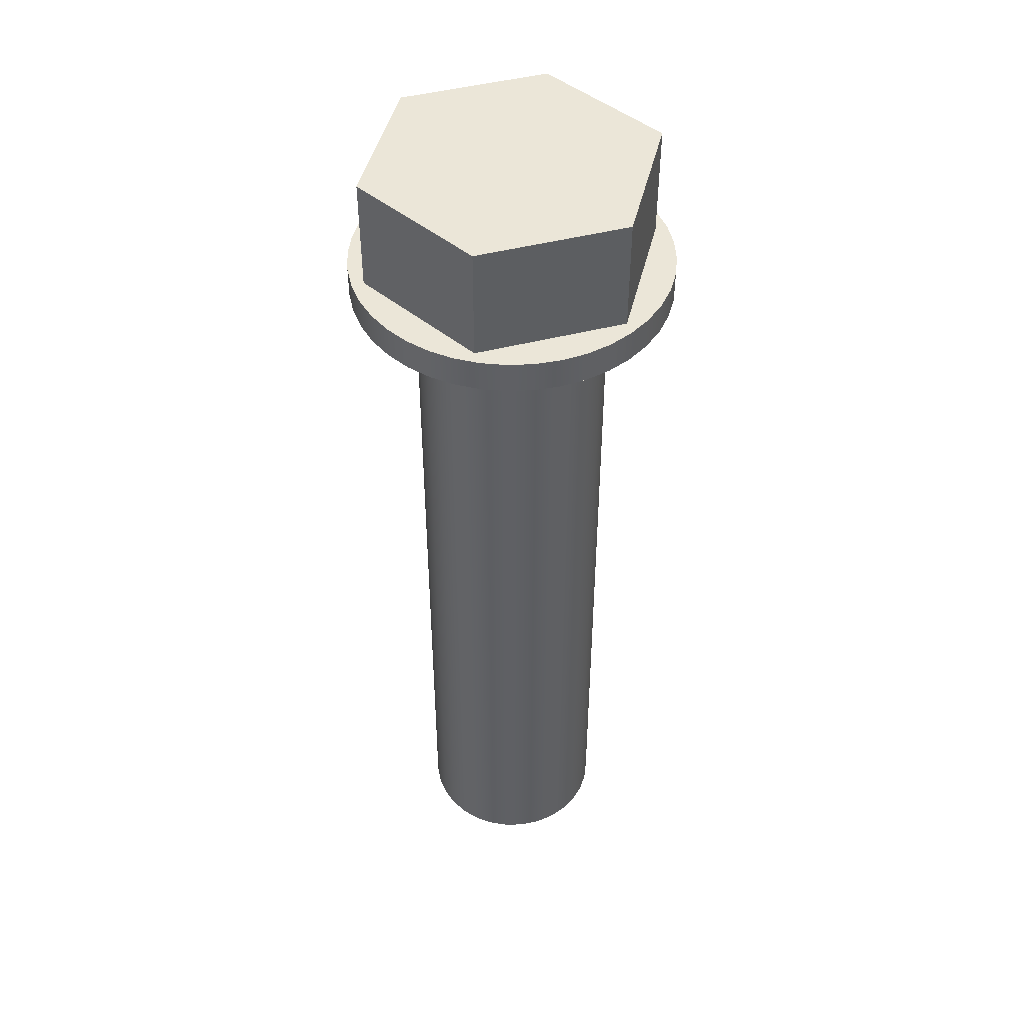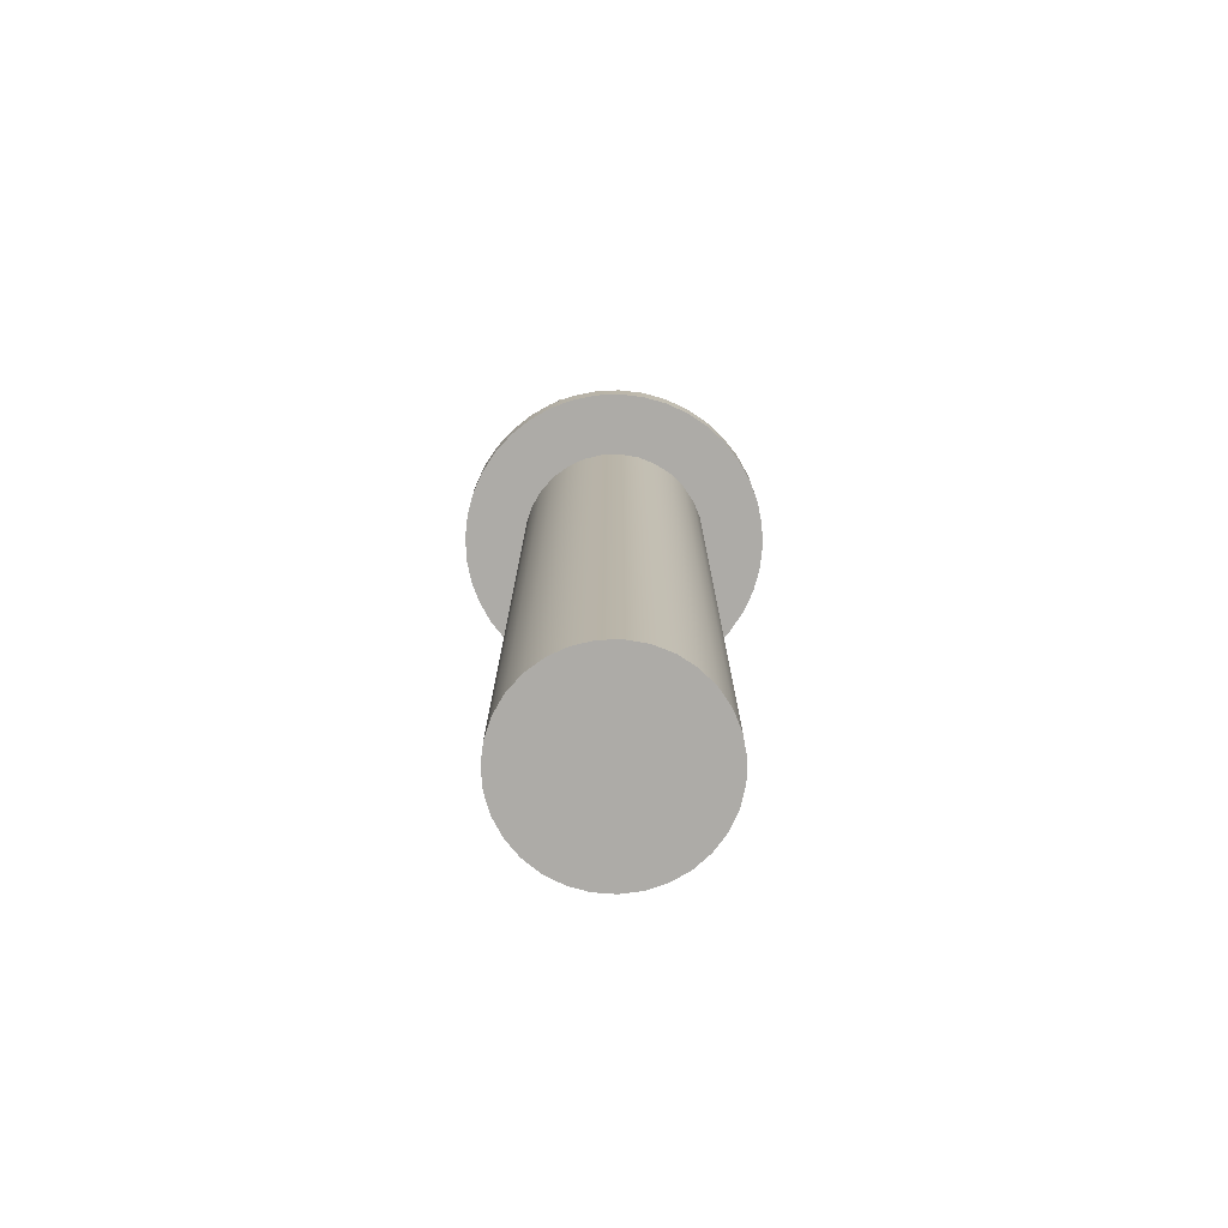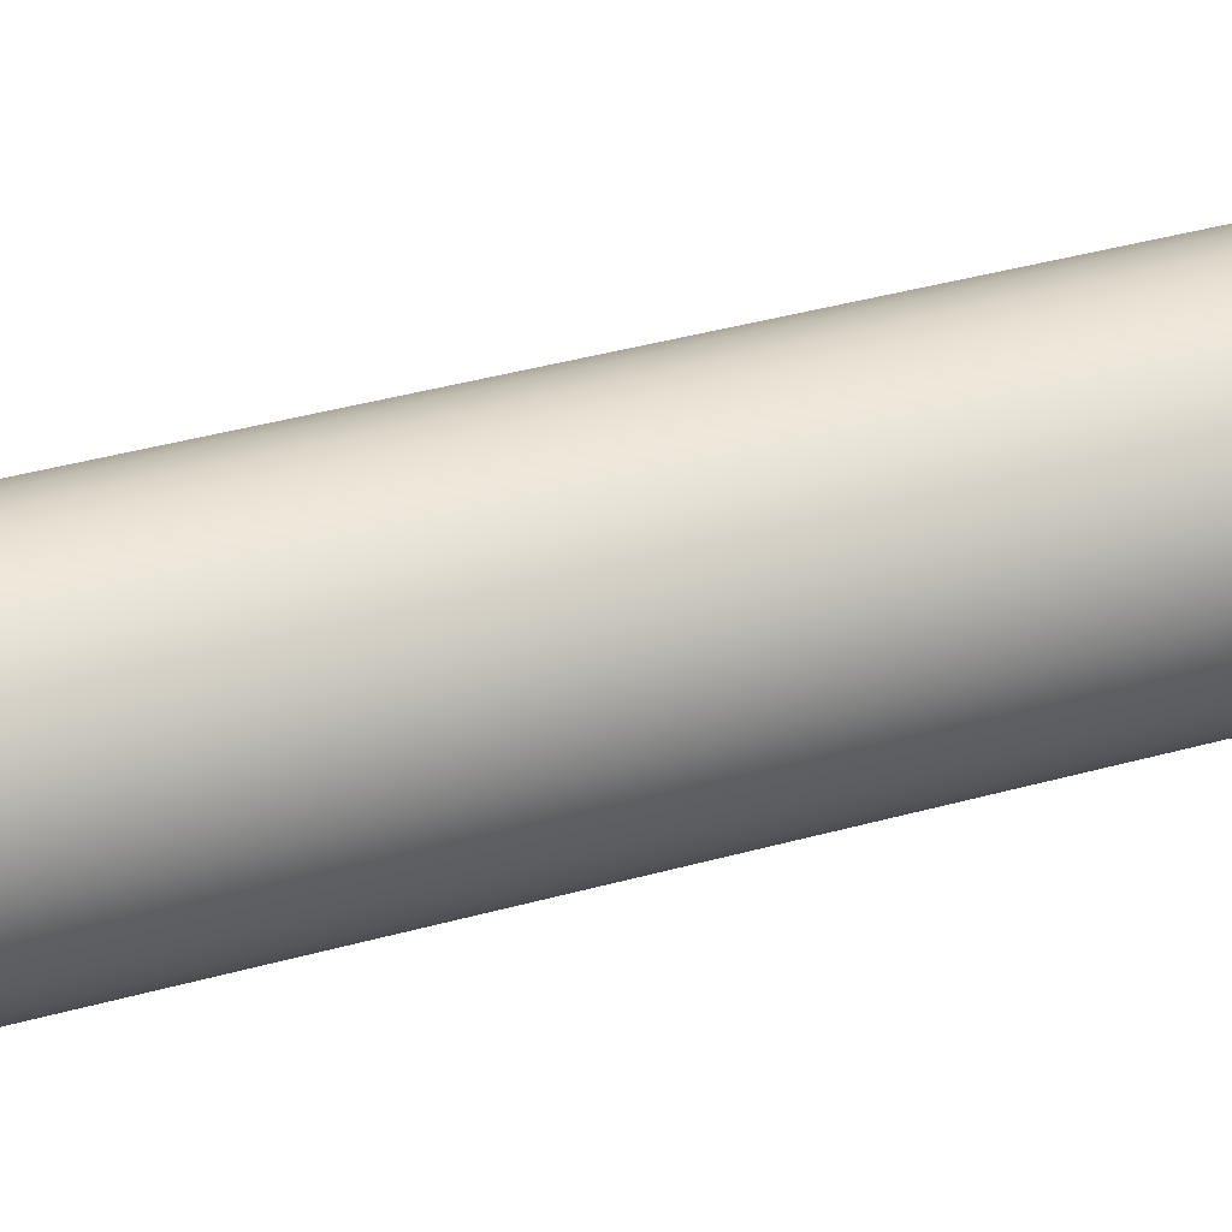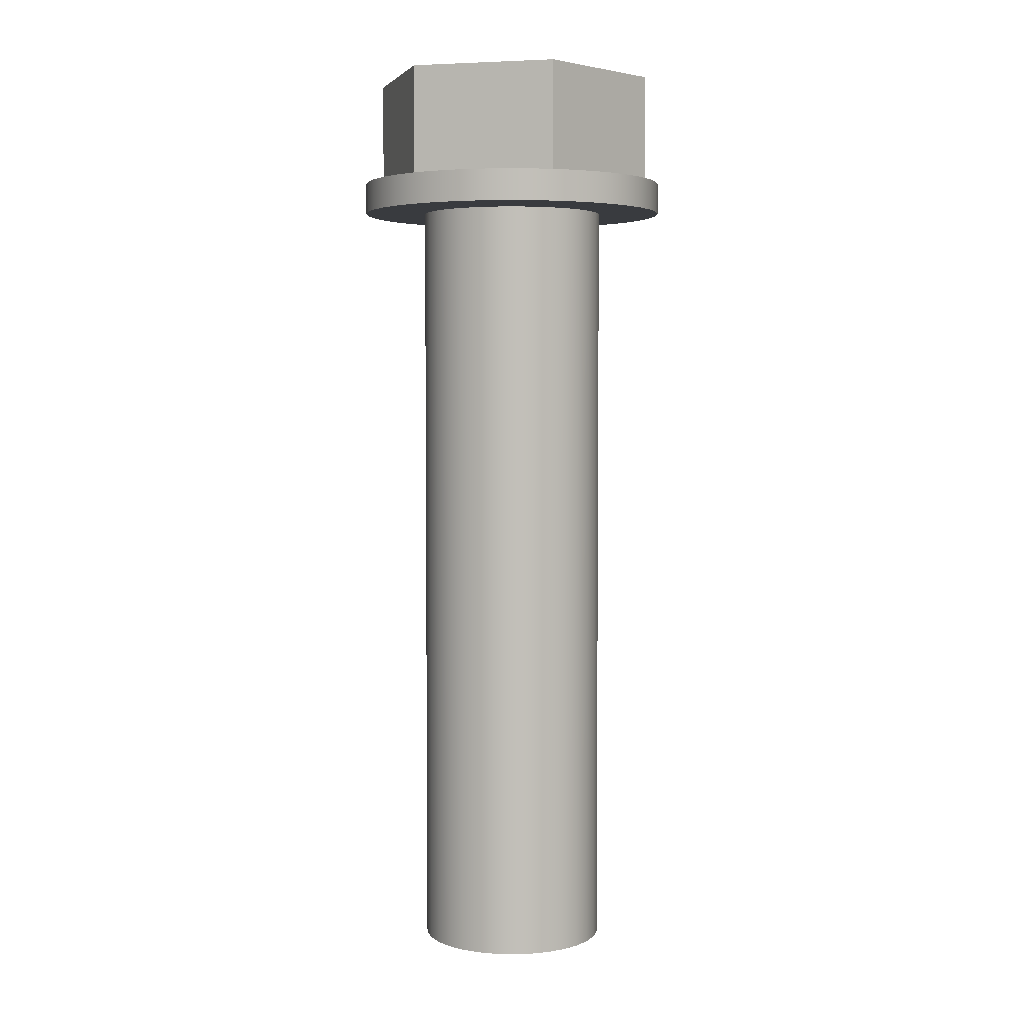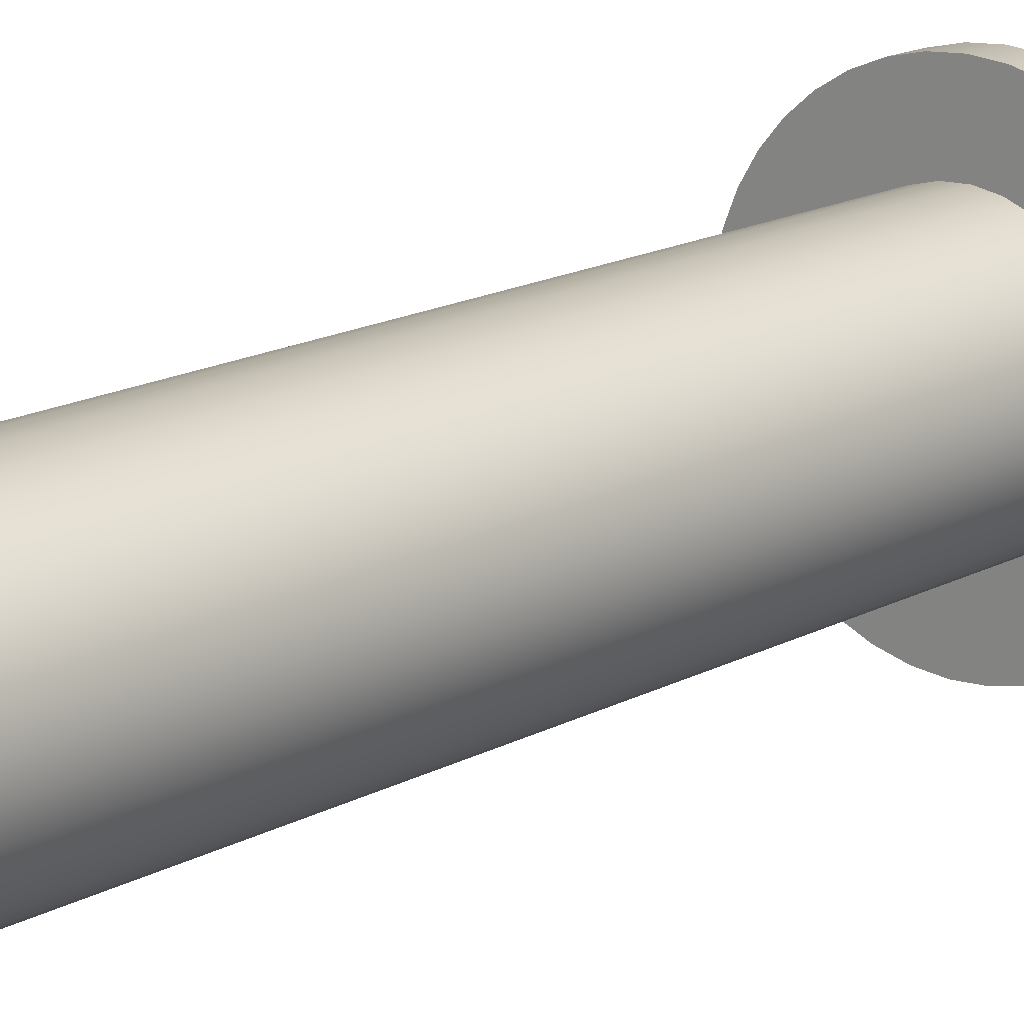
<metadata>
{"format":"obj","ext":"obj","renderer":"f3d","projection":"perspective","resolution":1024,"background":"white","views":[{"elev":46.2,"azim":-16.5,"up":"+Y"},{"elev":-76.4,"azim":114.9,"up":"+Y"},{"elev":38.1,"azim":70.3,"up":"+Z"},{"elev":3.9,"azim":13.5,"up":"+Y"},{"elev":16.5,"azim":42.3,"up":"+Z"}]}
</metadata>
<code>
v -0.2309 2.6 0.4
v 0.2309 2.6 0.4
v 0.2309 2.95 0.4
v -0.2309 2.95 0.4
v -0.4619 2.6 0
v -0.2309 2.6 0.4
v -0.2309 2.95 0.4
v -0.4619 2.95 0
v -0.2309 2.6 -0.4
v -0.4619 2.6 0
v -0.4619 2.95 0
v -0.2309 2.95 -0.4
v 0.2309 2.6 -0.4
v -0.2309 2.6 -0.4
v -0.2309 2.95 -0.4
v 0.2309 2.95 -0.4
v 0.4619 2.6 -5.551e-17
v 0.2309 2.6 -0.4
v 0.2309 2.95 -0.4
v 0.4619 2.95 -5.551e-17
v 0.2309 2.6 0.4
v 0.4619 2.6 -5.551e-17
v 0.4619 2.95 -5.551e-17
v 0.2309 2.95 0.4
v 0.2309 2.95 0.4
v 0.4619 2.95 -5.551e-17
v 0.2309 2.95 -0.4
v -0.2309 2.95 -0.4
v -0.4619 2.95 0
v -0.2309 2.95 0.4
v 0.5 2.5 -6.123e-17
v 0.4938 2.5 0.07822
v 0.4755 2.5 0.1545
v 0.4455 2.5 0.227
v 0.4045 2.5 0.2939
v 0.3536 2.5 0.3536
v 0.2939 2.5 0.4045
v 0.227 2.5 0.4455
v 0.1545 2.5 0.4755
v 0.07822 2.5 0.4938
v -3.062e-17 2.5 0.5
v -0.07822 2.5 0.4938
v -0.1545 2.5 0.4755
v -0.227 2.5 0.4455
v -0.2939 2.5 0.4045
v -0.3536 2.5 0.3536
v -0.4045 2.5 0.2939
v -0.4455 2.5 0.227
v -0.4755 2.5 0.1545
v -0.4938 2.5 0.07822
v -0.5 2.5 0
v -0.4938 2.5 -0.07822
v -0.4755 2.5 -0.1545
v -0.4455 2.5 -0.227
v -0.4045 2.5 -0.2939
v -0.3536 2.5 -0.3536
v -0.2939 2.5 -0.4045
v -0.227 2.5 -0.4455
v -0.1545 2.5 -0.4755
v -0.07822 2.5 -0.4938
v -3.062e-17 2.5 -0.5
v 0.07822 2.5 -0.4938
v 0.1545 2.5 -0.4755
v 0.227 2.5 -0.4455
v 0.2939 2.5 -0.4045
v 0.3536 2.5 -0.3536
v 0.4045 2.5 -0.2939
v 0.4455 2.5 -0.227
v 0.4755 2.5 -0.1545
v 0.4938 2.5 -0.07822
v -0.3 2.5 3.674e-17
v -0.2939 2.5 0.06039
v -0.2757 2.5 0.1183
v -0.2462 2.5 0.1714
v -0.2067 2.5 0.2174
v -0.1587 2.5 0.2546
v -0.1042 2.5 0.2813
v -0.04543 2.5 0.2965
v 0.01519 2.5 0.2996
v 0.0752 2.5 0.2904
v 0.1321 2.5 0.2693
v 0.1836 2.5 0.2372
v 0.2276 2.5 0.1954
v 0.2623 2.5 0.1456
v 0.2862 2.5 0.08981
v 0.2985 2.5 0.03035
v 0.2985 2.5 -0.03035
v 0.2862 2.5 -0.08981
v 0.2623 2.5 -0.1456
v 0.2276 2.5 -0.1954
v 0.1836 2.5 -0.2372
v 0.1321 2.5 -0.2693
v 0.0752 2.5 -0.2904
v 0.01519 2.5 -0.2996
v -0.04543 2.5 -0.2965
v -0.1042 2.5 -0.2813
v -0.1587 2.5 -0.2546
v -0.2067 2.5 -0.2174
v -0.2462 2.5 -0.1714
v -0.2757 2.5 -0.1183
v -0.2939 2.5 -0.06039
v 0.5 2.6 -6.123e-17
v 0.4938 2.6 0.07822
v 0.4755 2.6 0.1545
v 0.4455 2.6 0.227
v 0.4045 2.6 0.2939
v 0.3536 2.6 0.3536
v 0.2939 2.6 0.4045
v 0.227 2.6 0.4455
v 0.1545 2.6 0.4755
v 0.07822 2.6 0.4938
v -3.062e-17 2.6 0.5
v -0.07822 2.6 0.4938
v -0.1545 2.6 0.4755
v -0.227 2.6 0.4455
v -0.2939 2.6 0.4045
v -0.3536 2.6 0.3536
v -0.4045 2.6 0.2939
v -0.4455 2.6 0.227
v -0.4755 2.6 0.1545
v -0.4938 2.6 0.07822
v -0.5 2.6 0
v -0.4938 2.6 -0.07822
v -0.4755 2.6 -0.1545
v -0.4455 2.6 -0.227
v -0.4045 2.6 -0.2939
v -0.3536 2.6 -0.3536
v -0.2939 2.6 -0.4045
v -0.227 2.6 -0.4455
v -0.1545 2.6 -0.4755
v -0.07822 2.6 -0.4938
v -3.062e-17 2.6 -0.5
v 0.07822 2.6 -0.4938
v 0.1545 2.6 -0.4755
v 0.227 2.6 -0.4455
v 0.2939 2.6 -0.4045
v 0.3536 2.6 -0.3536
v 0.4045 2.6 -0.2939
v 0.4455 2.6 -0.227
v 0.4755 2.6 -0.1545
v 0.4938 2.6 -0.07822
v 0.5 2.5 -6.123e-17
v 0.4938 2.5 -0.07822
v 0.4755 2.5 -0.1545
v 0.4455 2.5 -0.227
v 0.4045 2.5 -0.2939
v 0.3536 2.5 -0.3536
v 0.2939 2.5 -0.4045
v 0.227 2.5 -0.4455
v 0.1545 2.5 -0.4755
v 0.07822 2.5 -0.4938
v -3.062e-17 2.5 -0.5
v -0.07822 2.5 -0.4938
v -0.1545 2.5 -0.4755
v -0.227 2.5 -0.4455
v -0.2939 2.5 -0.4045
v -0.3536 2.5 -0.3536
v -0.4045 2.5 -0.2939
v -0.4455 2.5 -0.227
v -0.4755 2.5 -0.1545
v -0.4938 2.5 -0.07822
v -0.5 2.5 0
v -0.4938 2.5 0.07822
v -0.4755 2.5 0.1545
v -0.4455 2.5 0.227
v -0.4045 2.5 0.2939
v -0.3536 2.5 0.3536
v -0.2939 2.5 0.4045
v -0.227 2.5 0.4455
v -0.1545 2.5 0.4755
v -0.07822 2.5 0.4938
v -3.062e-17 2.5 0.5
v 0.07822 2.5 0.4938
v 0.1545 2.5 0.4755
v 0.227 2.5 0.4455
v 0.2939 2.5 0.4045
v 0.3536 2.5 0.3536
v 0.4045 2.5 0.2939
v 0.4455 2.5 0.227
v 0.4755 2.5 0.1545
v 0.4938 2.5 0.07822
v 0.5 2.5 -6.123e-17
v 0.5 2.6 -6.123e-17
v 0.2309 2.6 0.4
v -0.2309 2.6 0.4
v -0.4619 2.6 0
v -0.2309 2.6 -0.4
v 0.2309 2.6 -0.4
v 0.4619 2.6 -5.551e-17
v 0.5 2.6 -6.123e-17
v 0.4938 2.6 -0.07822
v 0.4755 2.6 -0.1545
v 0.4455 2.6 -0.227
v 0.4045 2.6 -0.2939
v 0.3536 2.6 -0.3536
v 0.2939 2.6 -0.4045
v 0.227 2.6 -0.4455
v 0.1545 2.6 -0.4755
v 0.07822 2.6 -0.4938
v -3.062e-17 2.6 -0.5
v -0.07822 2.6 -0.4938
v -0.1545 2.6 -0.4755
v -0.227 2.6 -0.4455
v -0.2939 2.6 -0.4045
v -0.3536 2.6 -0.3536
v -0.4045 2.6 -0.2939
v -0.4455 2.6 -0.227
v -0.4755 2.6 -0.1545
v -0.4938 2.6 -0.07822
v -0.5 2.6 0
v -0.4938 2.6 0.07822
v -0.4755 2.6 0.1545
v -0.4455 2.6 0.227
v -0.4045 2.6 0.2939
v -0.3536 2.6 0.3536
v -0.2939 2.6 0.4045
v -0.227 2.6 0.4455
v -0.1545 2.6 0.4755
v -0.07822 2.6 0.4938
v -3.062e-17 2.6 0.5
v 0.07822 2.6 0.4938
v 0.1545 2.6 0.4755
v 0.227 2.6 0.4455
v 0.2939 2.6 0.4045
v 0.3536 2.6 0.3536
v 0.4045 2.6 0.2939
v 0.4455 2.6 0.227
v 0.4755 2.6 0.1545
v 0.4938 2.6 0.07822
v -0.3 2.5 3.674e-17
v -0.2939 2.5 -0.06039
v -0.2757 2.5 -0.1183
v -0.2462 2.5 -0.1714
v -0.2067 2.5 -0.2174
v -0.1587 2.5 -0.2546
v -0.1042 2.5 -0.2813
v -0.04543 2.5 -0.2965
v 0.01519 2.5 -0.2996
v 0.0752 2.5 -0.2904
v 0.1321 2.5 -0.2693
v 0.1836 2.5 -0.2372
v 0.2276 2.5 -0.1954
v 0.2623 2.5 -0.1456
v 0.2862 2.5 -0.08981
v 0.2985 2.5 -0.03035
v 0.2985 2.5 0.03035
v 0.2862 2.5 0.08981
v 0.2623 2.5 0.1456
v 0.2276 2.5 0.1954
v 0.1836 2.5 0.2372
v 0.1321 2.5 0.2693
v 0.0752 2.5 0.2904
v 0.01519 2.5 0.2996
v -0.04543 2.5 0.2965
v -0.1042 2.5 0.2813
v -0.1587 2.5 0.2546
v -0.2067 2.5 0.2174
v -0.2462 2.5 0.1714
v -0.2757 2.5 0.1183
v -0.2939 2.5 0.06039
v -0.3 0 3.674e-17
v -0.2939 0 0.06039
v -0.2757 0 0.1183
v -0.2462 0 0.1714
v -0.2067 0 0.2174
v -0.1587 0 0.2546
v -0.1042 0 0.2813
v -0.04543 0 0.2965
v 0.01519 0 0.2996
v 0.0752 0 0.2904
v 0.1321 0 0.2693
v 0.1836 0 0.2372
v 0.2276 0 0.1954
v 0.2623 0 0.1456
v 0.2862 0 0.08981
v 0.2985 0 0.03035
v 0.2985 0 -0.03035
v 0.2862 0 -0.08981
v 0.2623 0 -0.1456
v 0.2276 0 -0.1954
v 0.1836 0 -0.2372
v 0.1321 0 -0.2693
v 0.0752 0 -0.2904
v 0.01519 0 -0.2996
v -0.04543 0 -0.2965
v -0.1042 0 -0.2813
v -0.1587 0 -0.2546
v -0.2067 0 -0.2174
v -0.2462 0 -0.1714
v -0.2757 0 -0.1183
v -0.2939 0 -0.06039
v -0.3 0 3.674e-17
v -0.3 2.5 3.674e-17
v -0.3 0 3.674e-17
v -0.2939 0 -0.06039
v -0.2757 0 -0.1183
v -0.2462 0 -0.1714
v -0.2067 0 -0.2174
v -0.1587 0 -0.2546
v -0.1042 0 -0.2813
v -0.04543 0 -0.2965
v 0.01519 0 -0.2996
v 0.0752 0 -0.2904
v 0.1321 0 -0.2693
v 0.1836 0 -0.2372
v 0.2276 0 -0.1954
v 0.2623 0 -0.1456
v 0.2862 0 -0.08981
v 0.2985 0 -0.03035
v 0.2985 0 0.03035
v 0.2862 0 0.08981
v 0.2623 0 0.1456
v 0.2276 0 0.1954
v 0.1836 0 0.2372
v 0.1321 0 0.2693
v 0.0752 0 0.2904
v 0.01519 0 0.2996
v -0.04543 0 0.2965
v -0.1042 0 0.2813
v -0.1587 0 0.2546
v -0.2067 0 0.2174
v -0.2462 0 0.1714
v -0.2757 0 0.1183
v -0.2939 0 0.06039
g 2a3e8866-e2a3-11ea-b416-54bf646e7e1f
f 1 2 4
f 4 2 3
g 2a3fc118-e2a3-11ea-aaa4-54bf646e7e1f
f 5 6 8
f 8 6 7
g 2a40d294-e2a3-11ea-b9a0-54bf646e7e1f
f 9 10 12
f 12 10 11
g 2a41bce2-e2a3-11ea-b895-54bf646e7e1f
f 13 14 16
f 16 14 15
g 2a42ce6e-e2a3-11ea-9b4b-54bf646e7e1f
f 17 18 20
f 20 18 19
g 2a43e000-e2a3-11ea-bd7d-54bf646e7e1f
f 21 22 24
f 24 22 23
g 2a44ca68-e2a3-11ea-8ef1-54bf646e7e1f
f 25 26 30
f 30 26 29
f 29 26 27
f 29 27 28
g 29e1dfa8-e2a3-11ea-a6cb-54bf646e7e1f
f 32 86 31
f 31 86 87
f 31 87 70
f 70 87 88
f 70 88 69
f 69 88 68
f 68 88 89
f 68 89 67
f 67 89 90
f 67 90 66
f 66 90 91
f 66 91 65
f 65 91 92
f 65 92 64
f 64 92 63
f 63 92 93
f 63 93 62
f 62 93 94
f 62 94 61
f 61 94 95
f 61 95 60
f 60 95 59
f 59 95 96
f 59 96 58
f 58 96 97
f 58 97 57
f 57 97 98
f 57 98 56
f 56 98 99
f 56 99 55
f 55 99 54
f 54 99 100
f 54 100 53
f 53 100 101
f 53 101 52
f 52 101 71
f 52 71 51
f 51 71 50
f 50 71 72
f 50 72 49
f 49 72 73
f 49 73 48
f 48 73 74
f 48 74 47
f 47 74 46
f 46 74 75
f 46 75 45
f 45 75 76
f 45 76 44
f 44 76 77
f 44 77 43
f 43 77 78
f 43 78 42
f 42 78 41
f 41 78 79
f 41 79 40
f 40 79 80
f 40 80 39
f 39 80 81
f 39 81 38
f 38 81 37
f 37 81 82
f 37 82 36
f 36 82 83
f 36 83 35
f 35 83 84
f 35 84 34
f 34 84 85
f 34 85 33
f 33 85 32
f 32 85 86
g 29e31842-e2a3-11ea-8018-54bf646e7e1f
f 103 181 102
f 102 181 182
f 183 142 141
f 141 142 143
f 141 143 140
f 140 143 144
f 140 144 139
f 139 144 145
f 139 145 138
f 138 145 146
f 138 146 137
f 137 146 147
f 137 147 136
f 136 147 148
f 136 148 135
f 135 148 149
f 135 149 134
f 134 149 150
f 134 150 133
f 133 150 151
f 133 151 132
f 132 151 152
f 132 152 131
f 131 152 153
f 131 153 130
f 130 153 154
f 130 154 129
f 129 154 155
f 129 155 128
f 128 155 156
f 128 156 127
f 127 156 157
f 127 157 126
f 126 157 158
f 126 158 125
f 125 158 159
f 125 159 124
f 124 159 160
f 124 160 123
f 123 160 161
f 123 161 122
f 122 161 162
f 122 162 121
f 121 162 163
f 121 163 120
f 120 163 164
f 120 164 119
f 119 164 165
f 119 165 118
f 118 165 166
f 118 166 117
f 117 166 167
f 117 167 116
f 116 167 168
f 116 168 115
f 115 168 169
f 115 169 114
f 114 169 170
f 114 170 113
f 113 170 171
f 113 171 112
f 112 171 172
f 112 172 111
f 111 172 173
f 111 173 110
f 110 173 174
f 110 174 109
f 109 174 175
f 109 175 108
f 108 175 176
f 108 176 107
f 107 176 177
f 107 177 106
f 106 177 178
f 106 178 105
f 105 178 179
f 105 179 104
f 104 179 180
f 104 180 103
f 103 180 181
g 29e625c2-e2a3-11ea-8c64-54bf646e7e1f
f 185 220 184
f 184 220 221
f 184 221 222
f 186 213 185
f 185 213 214
f 185 214 215
f 187 207 186
f 186 207 208
f 186 208 209
f 188 200 187
f 187 200 201
f 187 201 202
f 189 193 188
f 188 193 194
f 188 194 195
f 184 227 189
f 189 227 228
f 189 228 229
f 229 190 189
f 189 190 191
f 189 191 192
f 192 193 189
f 195 196 188
f 188 196 197
f 188 197 198
f 198 199 188
f 188 199 200
f 202 203 187
f 187 203 204
f 187 204 205
f 205 206 187
f 187 206 207
f 209 210 186
f 186 210 211
f 186 211 212
f 212 213 186
f 215 216 185
f 185 216 217
f 185 217 218
f 218 219 185
f 185 219 220
f 222 223 184
f 184 223 224
f 184 224 225
f 225 226 184
f 184 226 227
g 2984e912-e2a3-11ea-9d66-54bf646e7e1f
f 231 291 230
f 230 291 292
f 293 261 260
f 260 261 262
f 260 262 259
f 259 262 263
f 259 263 258
f 258 263 264
f 258 264 257
f 257 264 265
f 257 265 256
f 256 265 266
f 256 266 255
f 255 266 267
f 255 267 254
f 254 267 268
f 254 268 253
f 253 268 269
f 253 269 252
f 252 269 270
f 252 270 251
f 251 270 271
f 251 271 250
f 250 271 272
f 250 272 249
f 249 272 273
f 249 273 248
f 248 273 274
f 248 274 247
f 247 274 275
f 247 275 246
f 246 275 276
f 246 276 245
f 245 276 277
f 245 277 244
f 244 277 278
f 244 278 243
f 243 278 279
f 243 279 242
f 242 279 280
f 242 280 241
f 241 280 281
f 241 281 240
f 240 281 282
f 240 282 239
f 239 282 283
f 239 283 238
f 238 283 284
f 238 284 237
f 237 284 285
f 237 285 236
f 236 285 286
f 236 286 235
f 235 286 287
f 235 287 234
f 234 287 288
f 234 288 233
f 233 288 289
f 233 289 232
f 232 289 290
f 232 290 231
f 231 290 291
g 29875a58-e2a3-11ea-81f1-54bf646e7e1f
f 295 309 294
f 294 309 310
f 294 310 324
f 324 310 311
f 324 311 323
f 323 311 312
f 323 312 322
f 322 312 313
f 322 313 321
f 321 313 314
f 321 314 320
f 320 314 315
f 320 315 319
f 319 315 316
f 319 316 318
f 318 316 317
f 309 295 308
f 308 295 296
f 308 296 307
f 307 296 297
f 307 297 306
f 306 297 298
f 306 298 305
f 305 298 299
f 305 299 304
f 304 299 300
f 304 300 303
f 303 300 301
f 303 301 302

</code>
